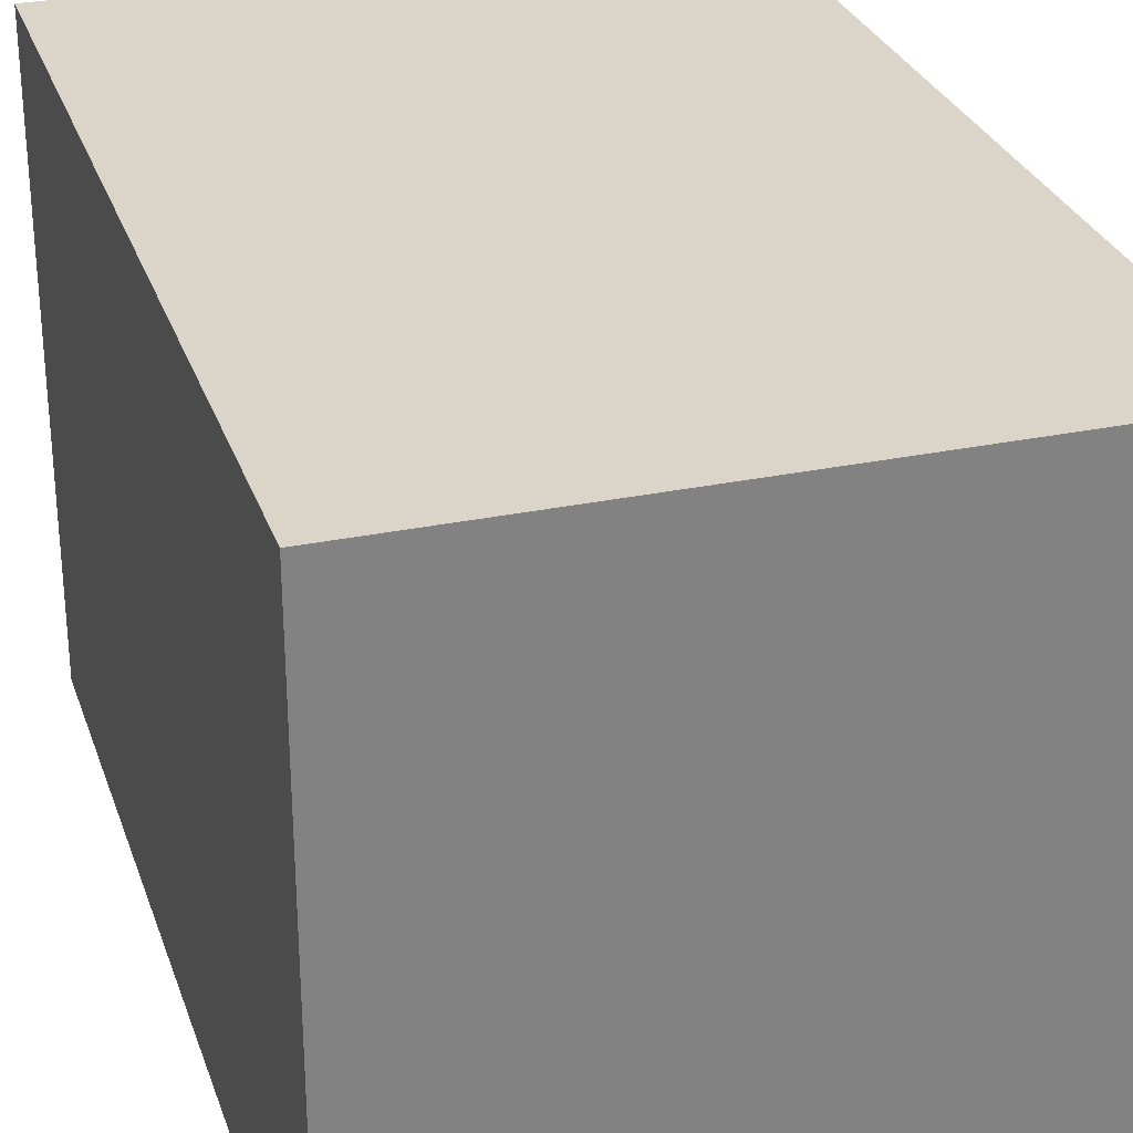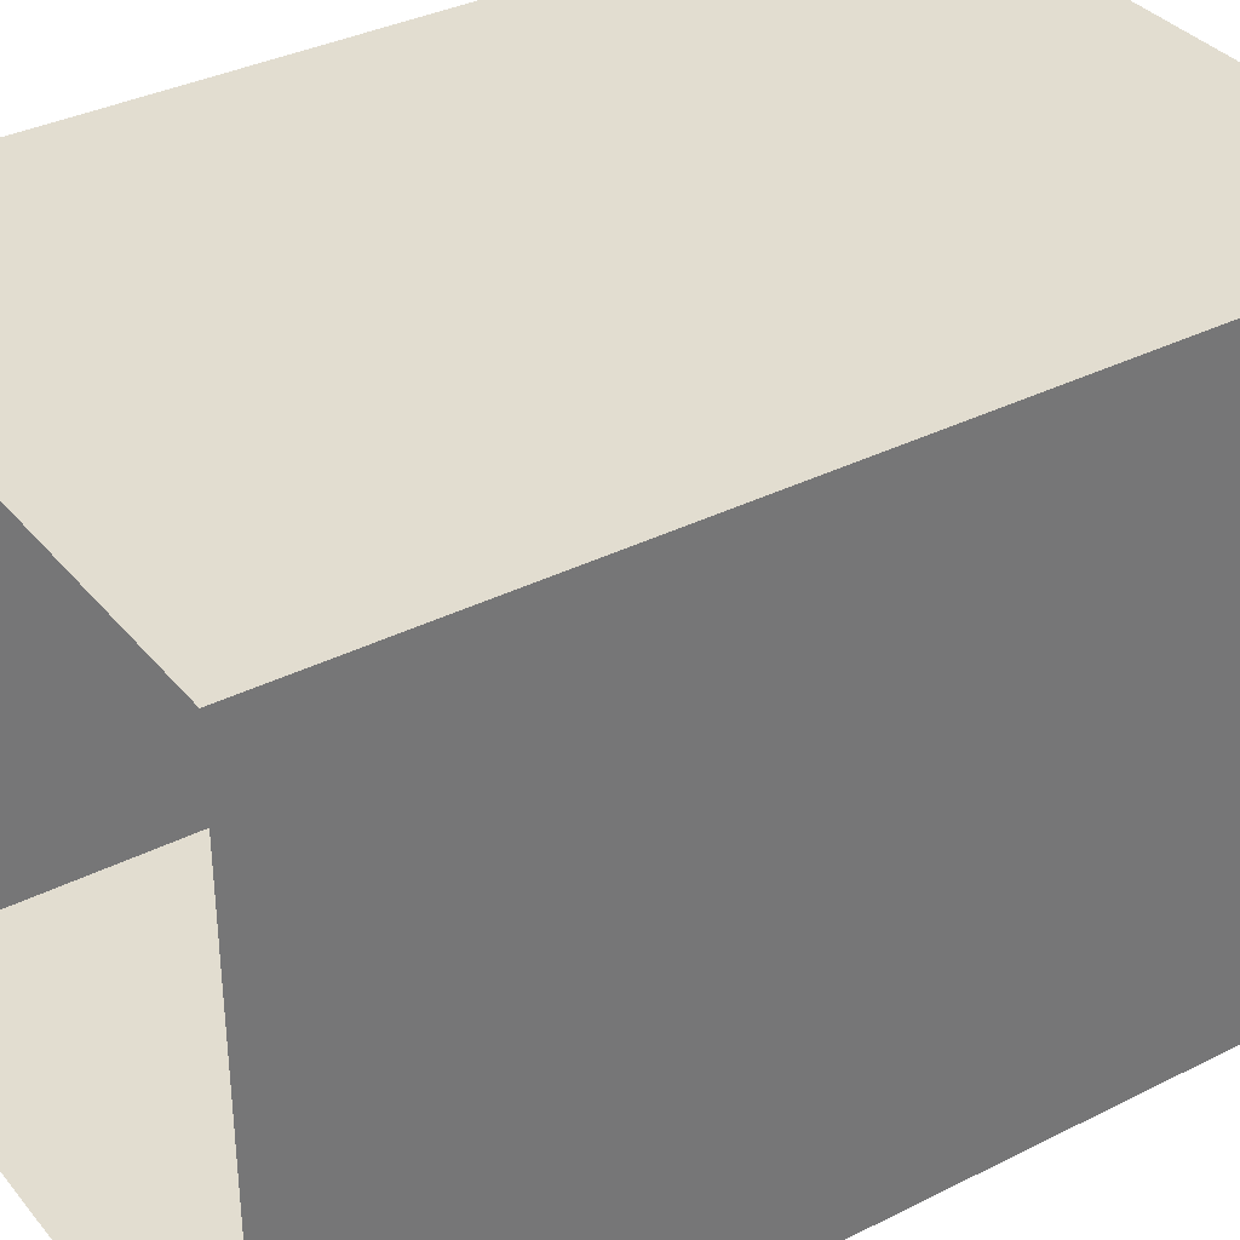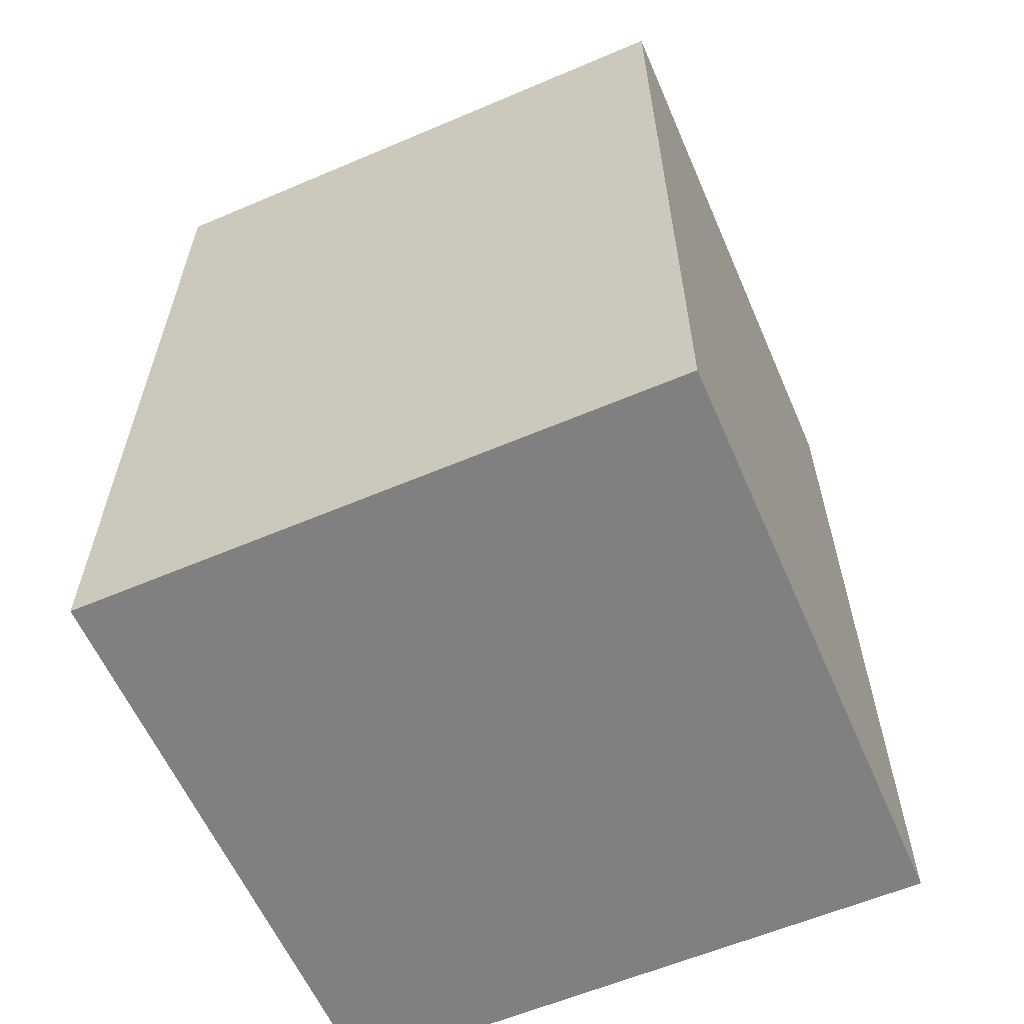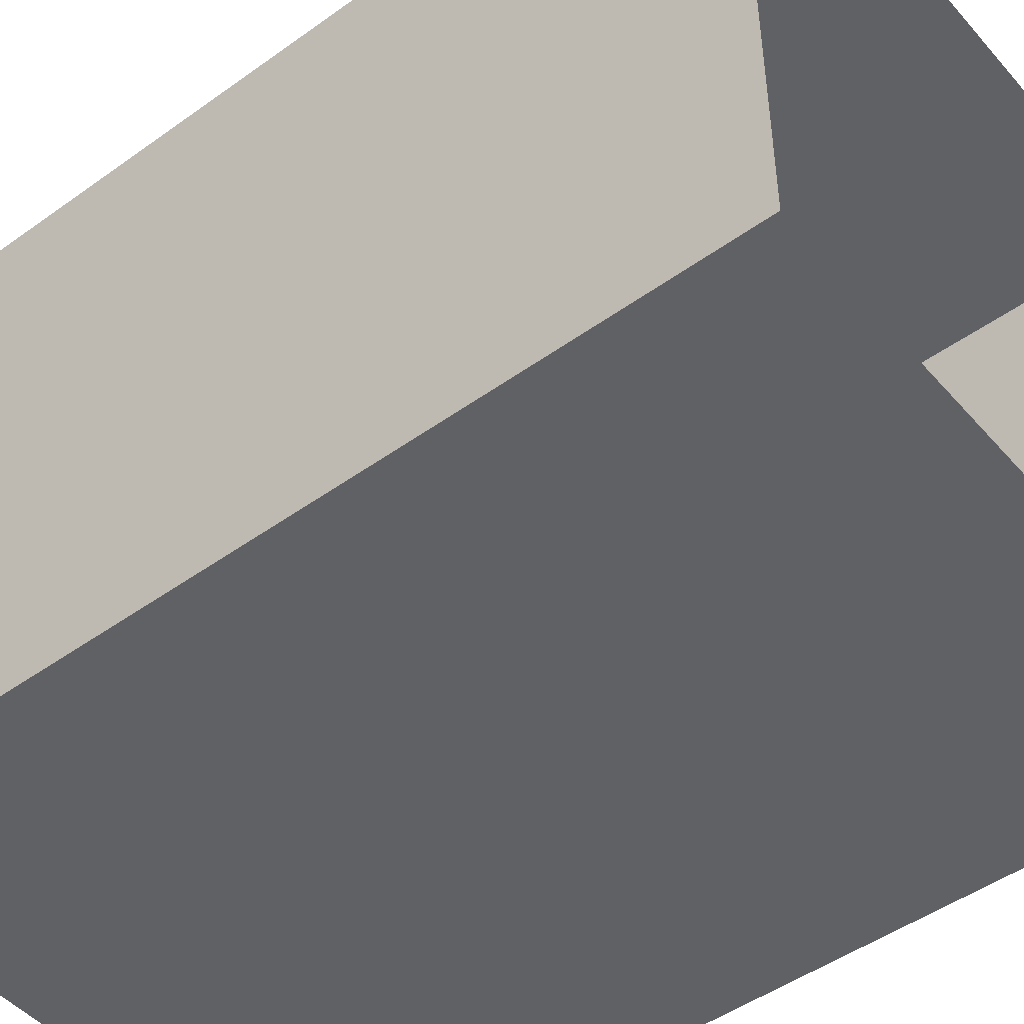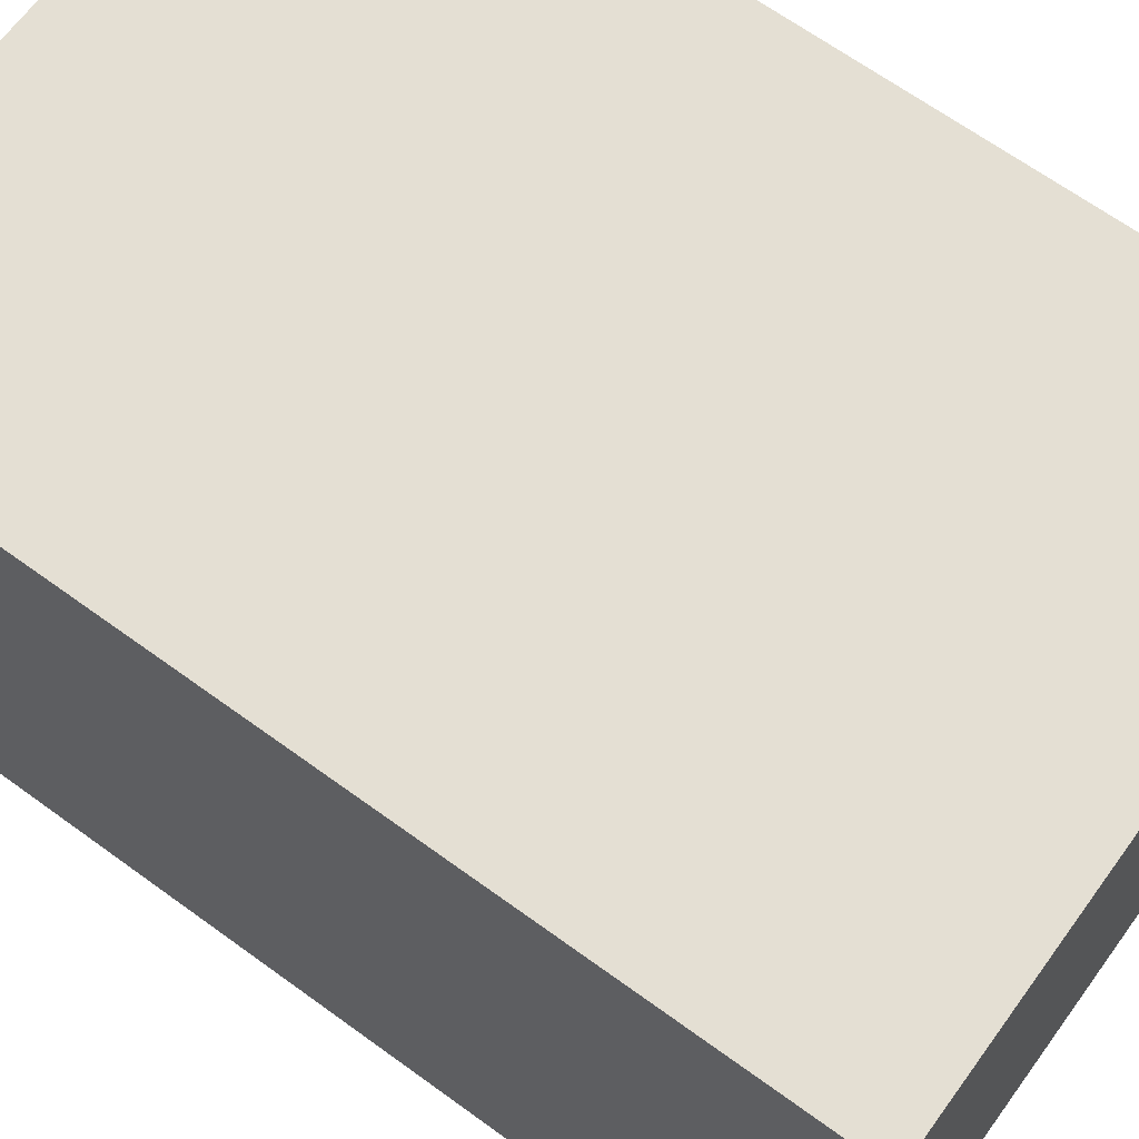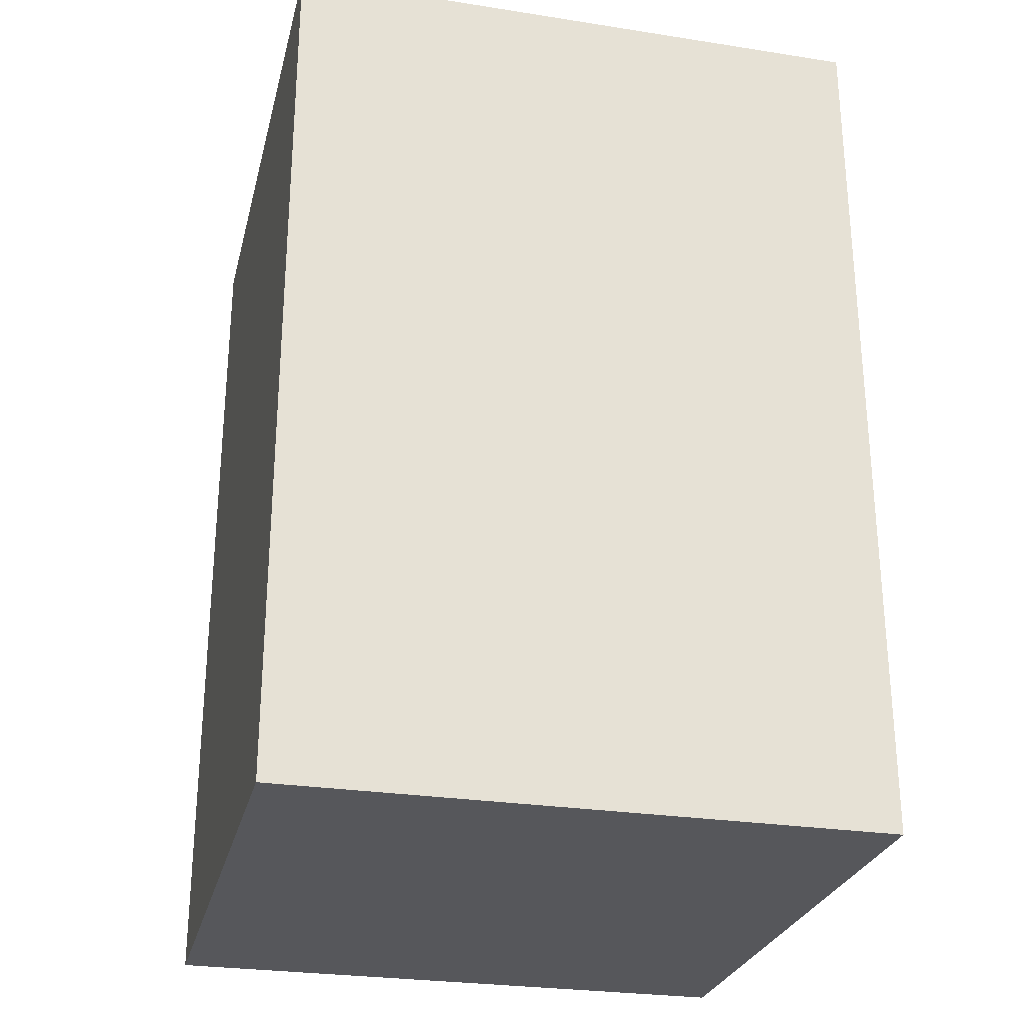
<metadata>
{"format":"obj","ext":"obj","renderer":"f3d","projection":"perspective","resolution":1024,"background":"white","views":[{"elev":29.1,"azim":-17.2,"up":"+Z"},{"elev":35.3,"azim":-123.7,"up":"+Z"},{"elev":-60.2,"azim":-66.5,"up":"+Y"},{"elev":-47.9,"azim":128.9,"up":"+Z"},{"elev":66.4,"azim":-53.9,"up":"+Z"},{"elev":-27.3,"azim":166.5,"up":"+Y"}]}
</metadata>
<code>
o ActorLowerRightLeg_Cube.010
v 0.125 -0.375 -0.25
v 0.125 -0 -0.25
v 0.125 -0.375 0
v 0.125 -0 0
v -0.125 -0.375 -0.25
v -0.125 -0 -0.25
v -0.125 -0.375 -0
v -0.125 -0 -0
f 1 2 4 3
f 3 4 8 7
f 7 8 6 5
f 5 6 2 1
f 3 7 5 1

</code>
